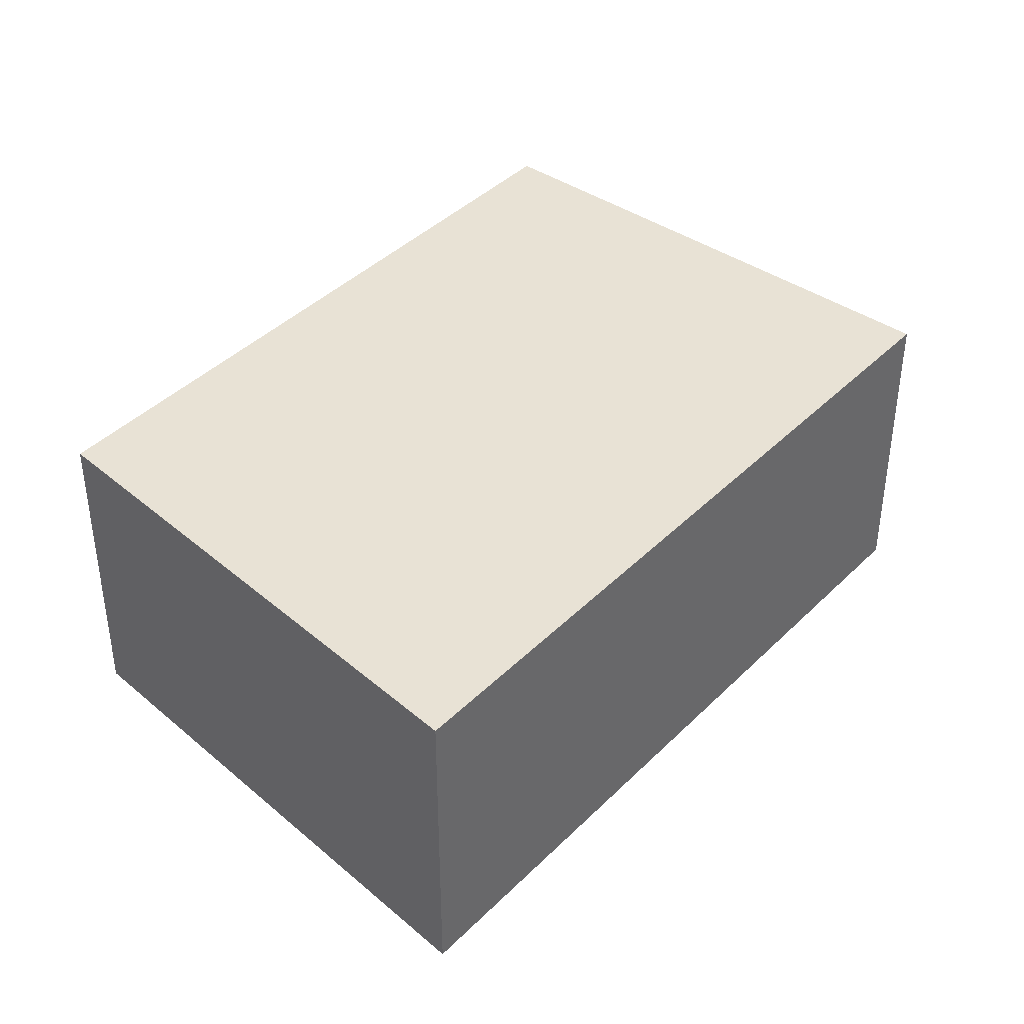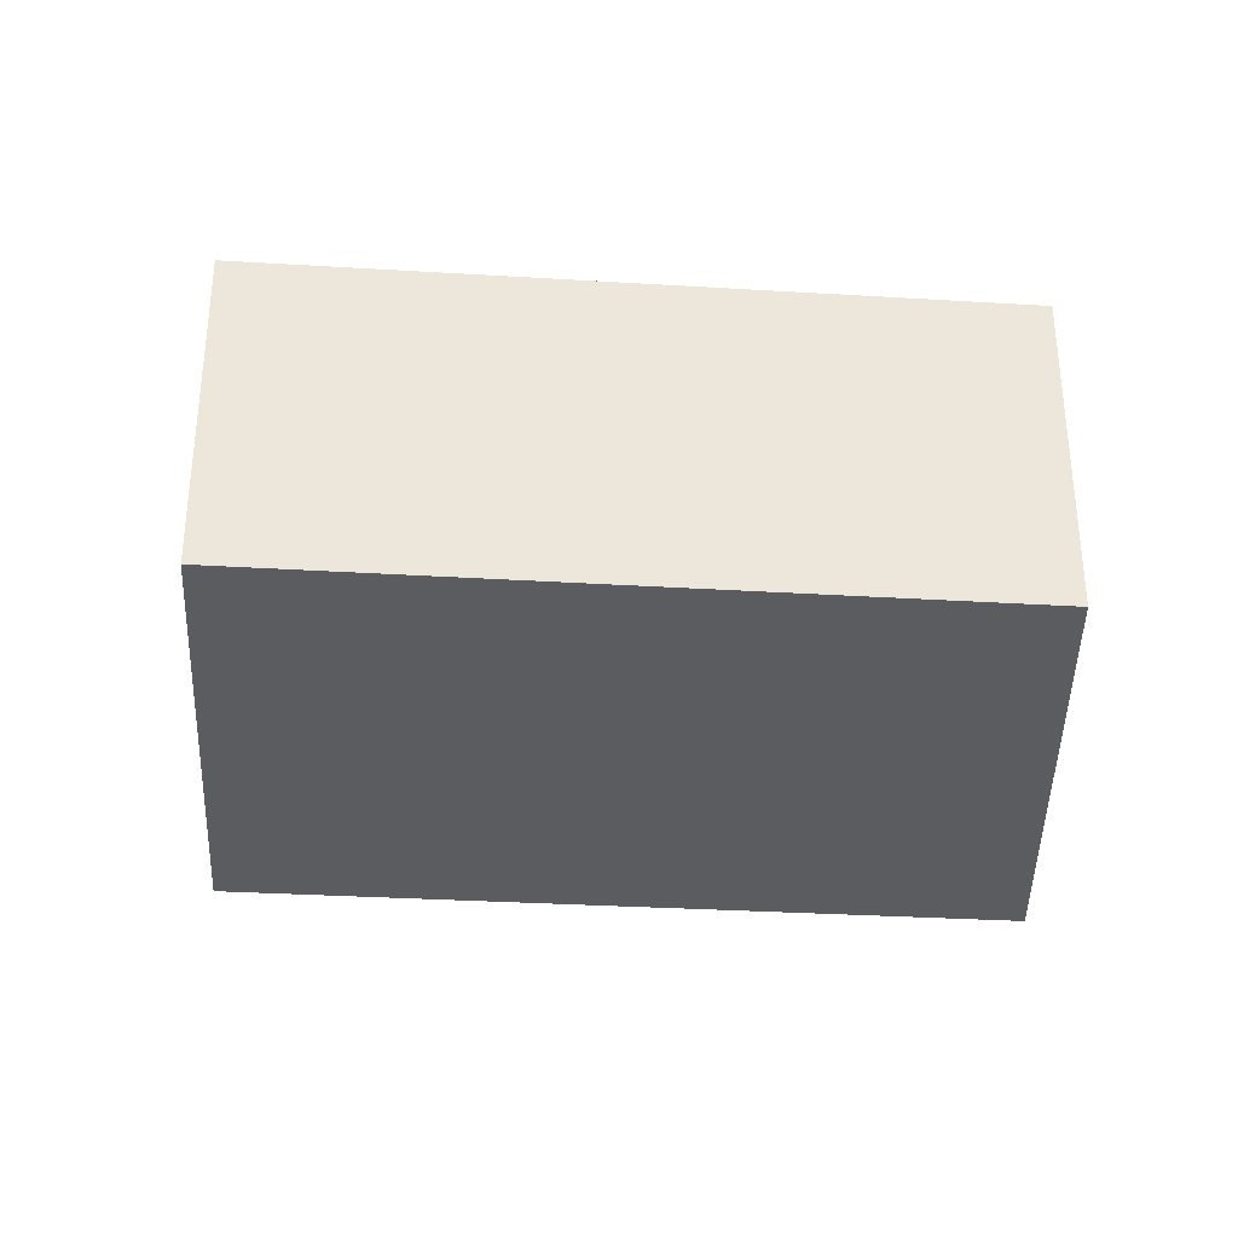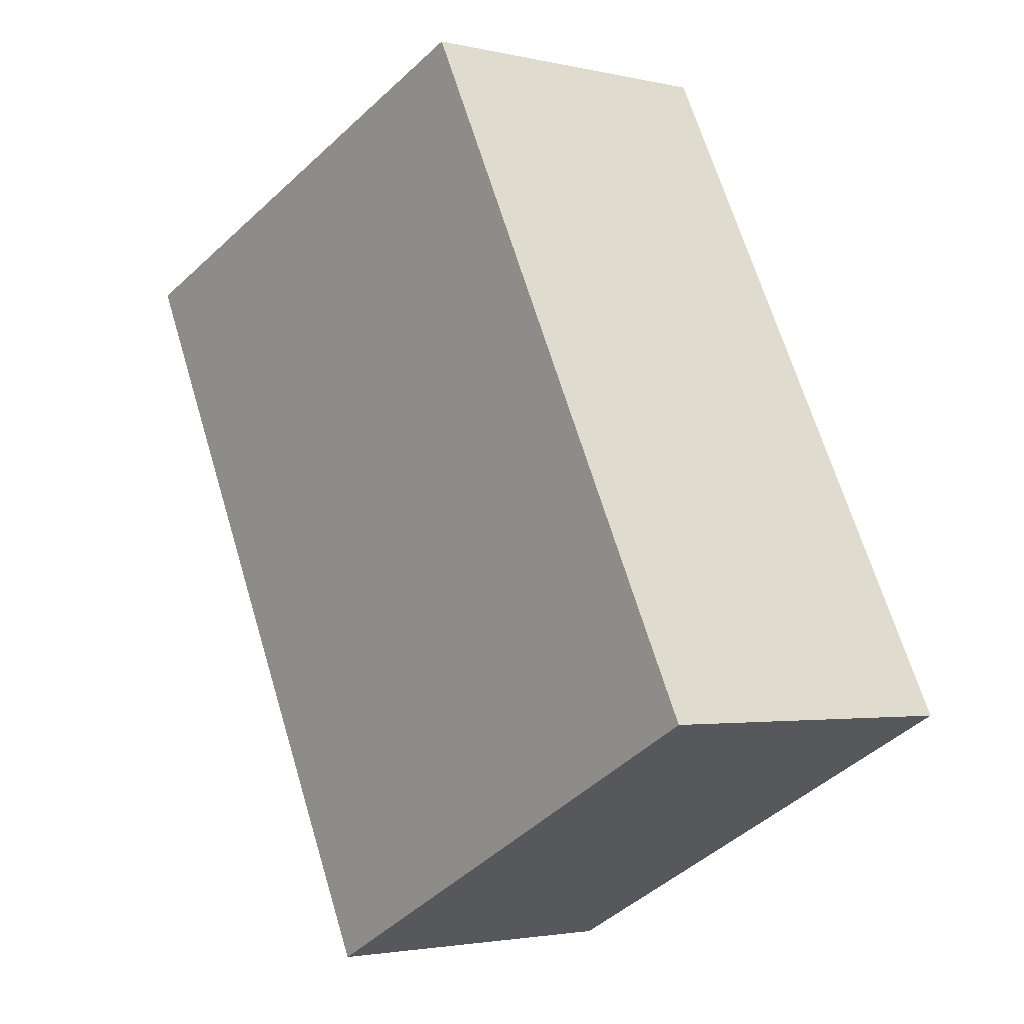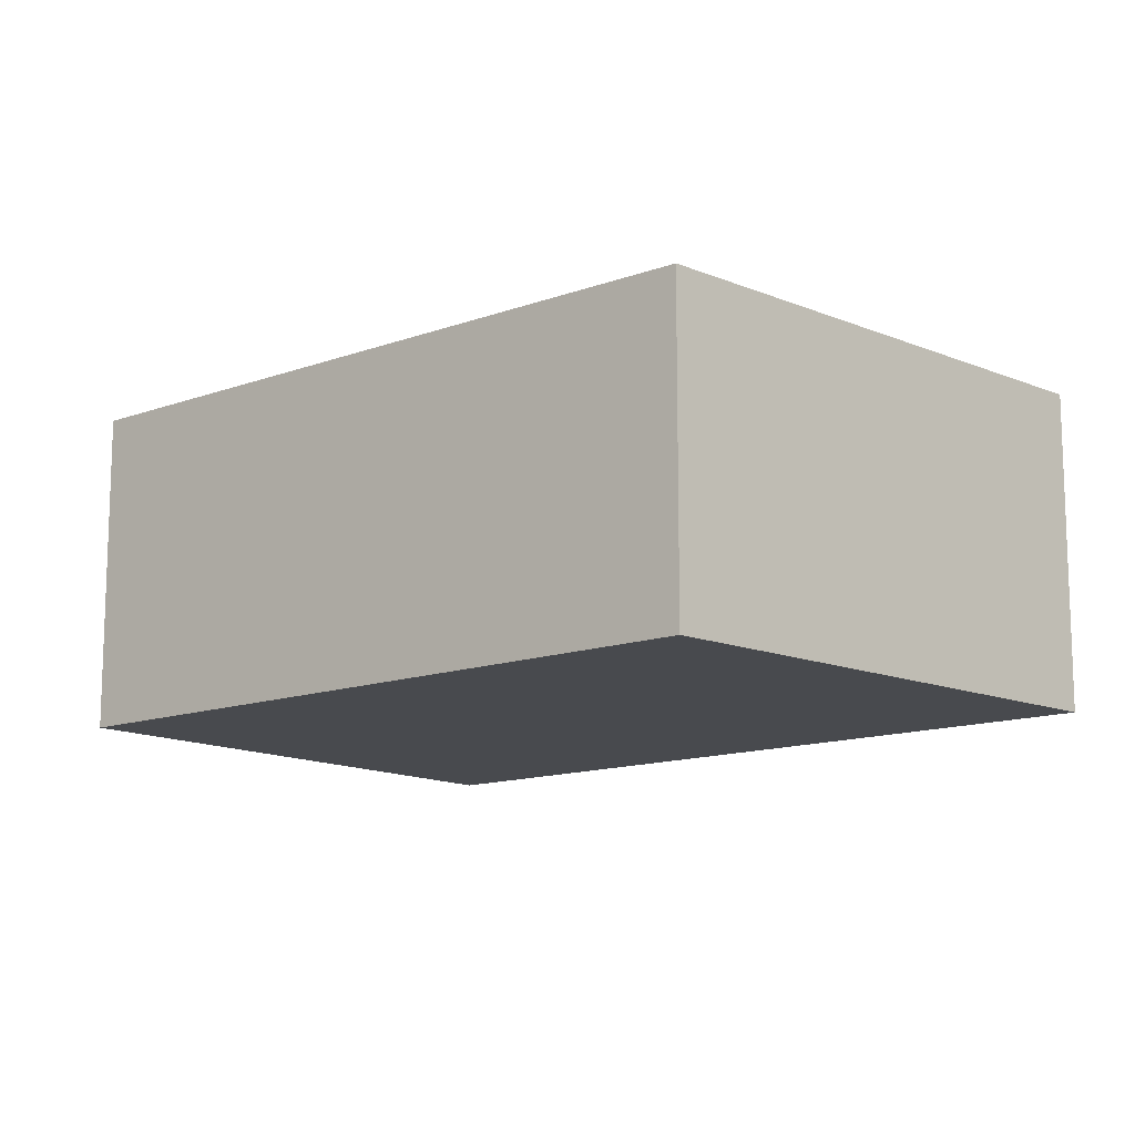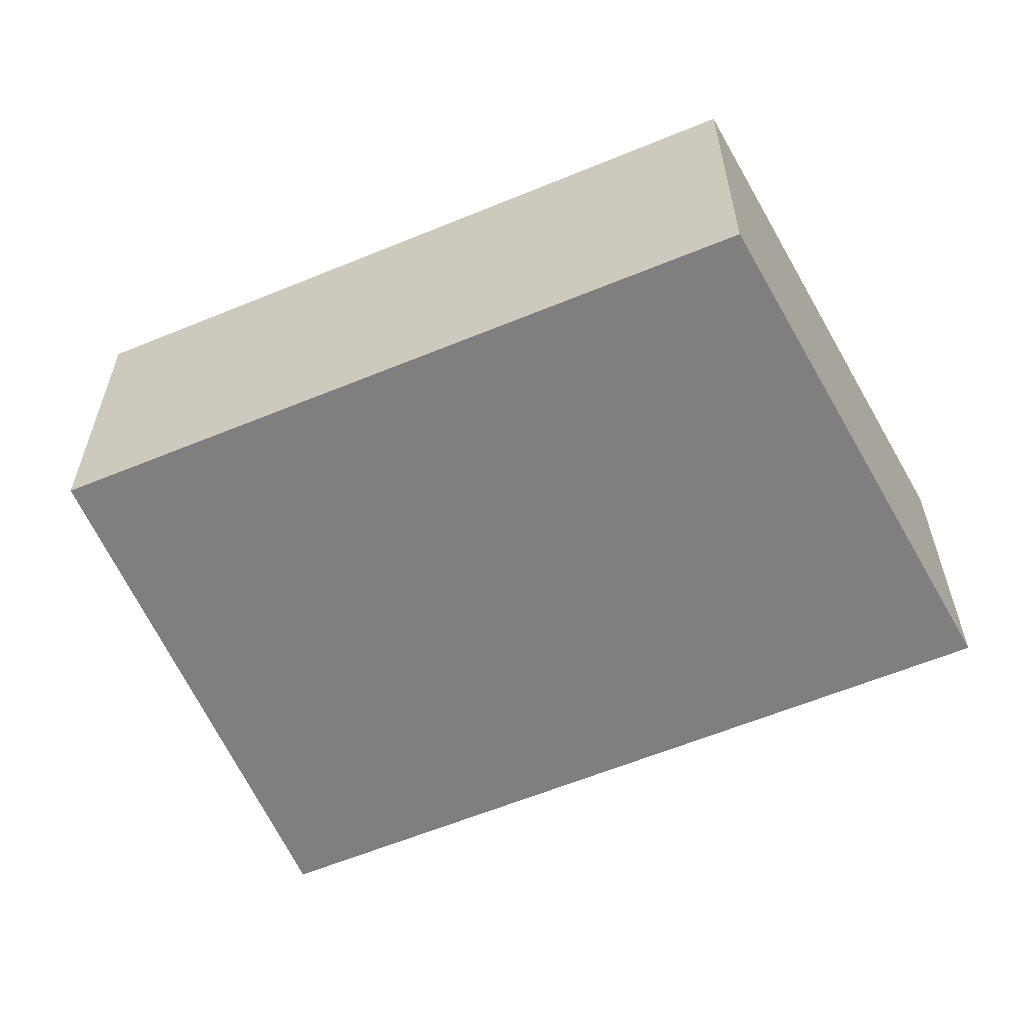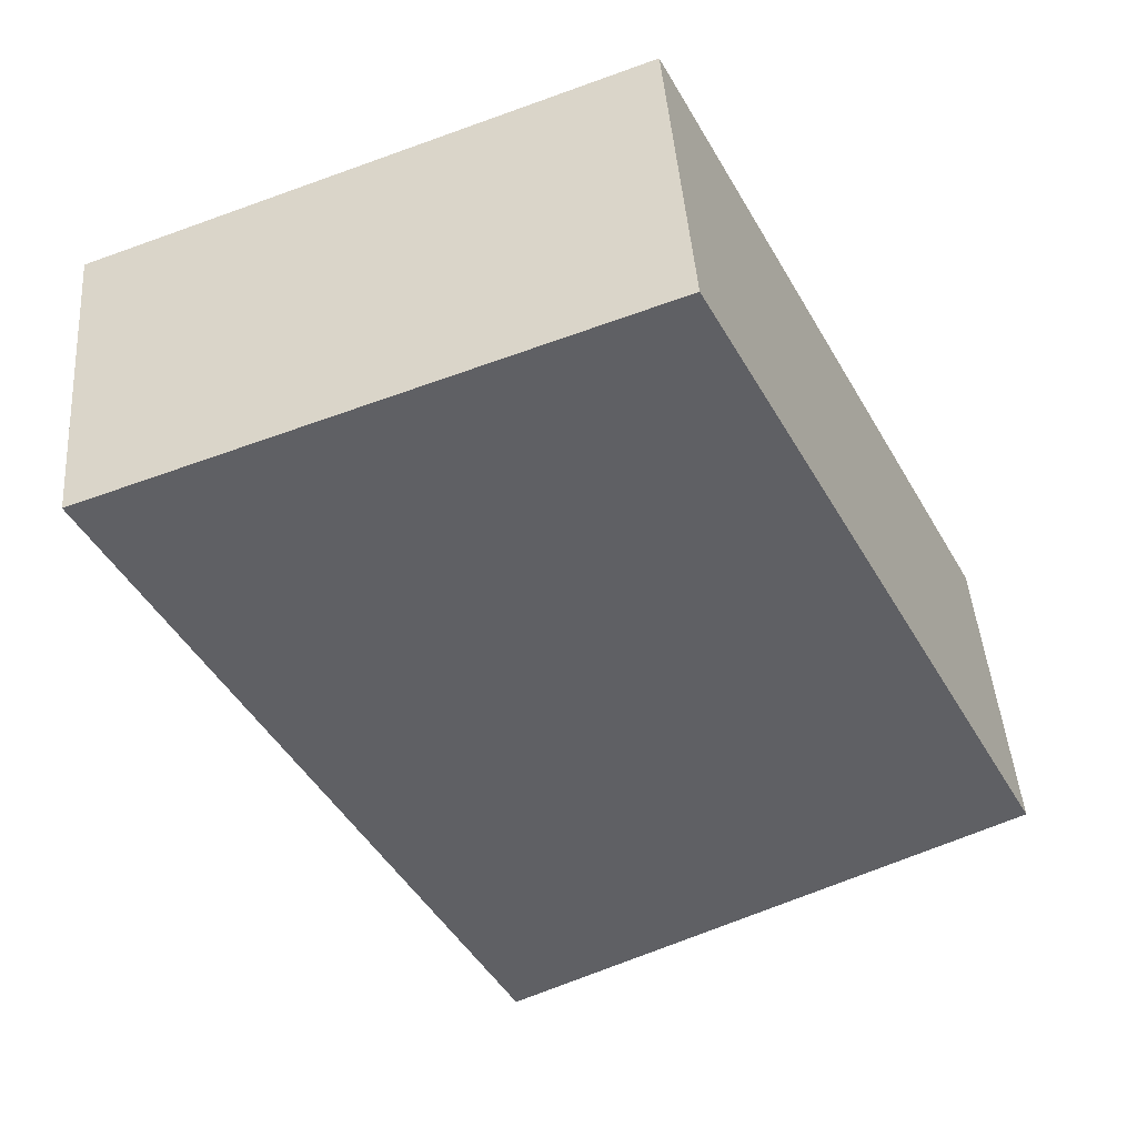
<metadata>
{"format":"obj","ext":"obj","renderer":"f3d","projection":"perspective","resolution":1024,"background":"white","views":[{"elev":40.6,"azim":66.9,"up":"+Y"},{"elev":-34.0,"azim":-67.5,"up":"+Y"},{"elev":-2.6,"azim":-128.9,"up":"+Z"},{"elev":-13.0,"azim":-22.8,"up":"+Y"},{"elev":-59.9,"azim":-39.9,"up":"+Y"},{"elev":44.5,"azim":175.8,"up":"+Z"}]}
</metadata>
<code>
v  5.83 3.82 -2.97
v  3.99 3.82 7.76
v  10.12 3.82 5.45
v  0 3.82 2.339e-16
v  0 0 0
v  3.99 -4.752e-16 7.76
v  10.12 -3.337e-16 5.45
v  5.83 1.819e-16 -2.97
g defaultobject
f 1 2 3
f 2 1 4
f 5 2 4
f 2 5 6
f 6 3 2
f 3 6 7
f 7 1 3
f 1 7 8
f 8 4 1
f 4 8 5
f 8 6 5
f 6 8 7

</code>
